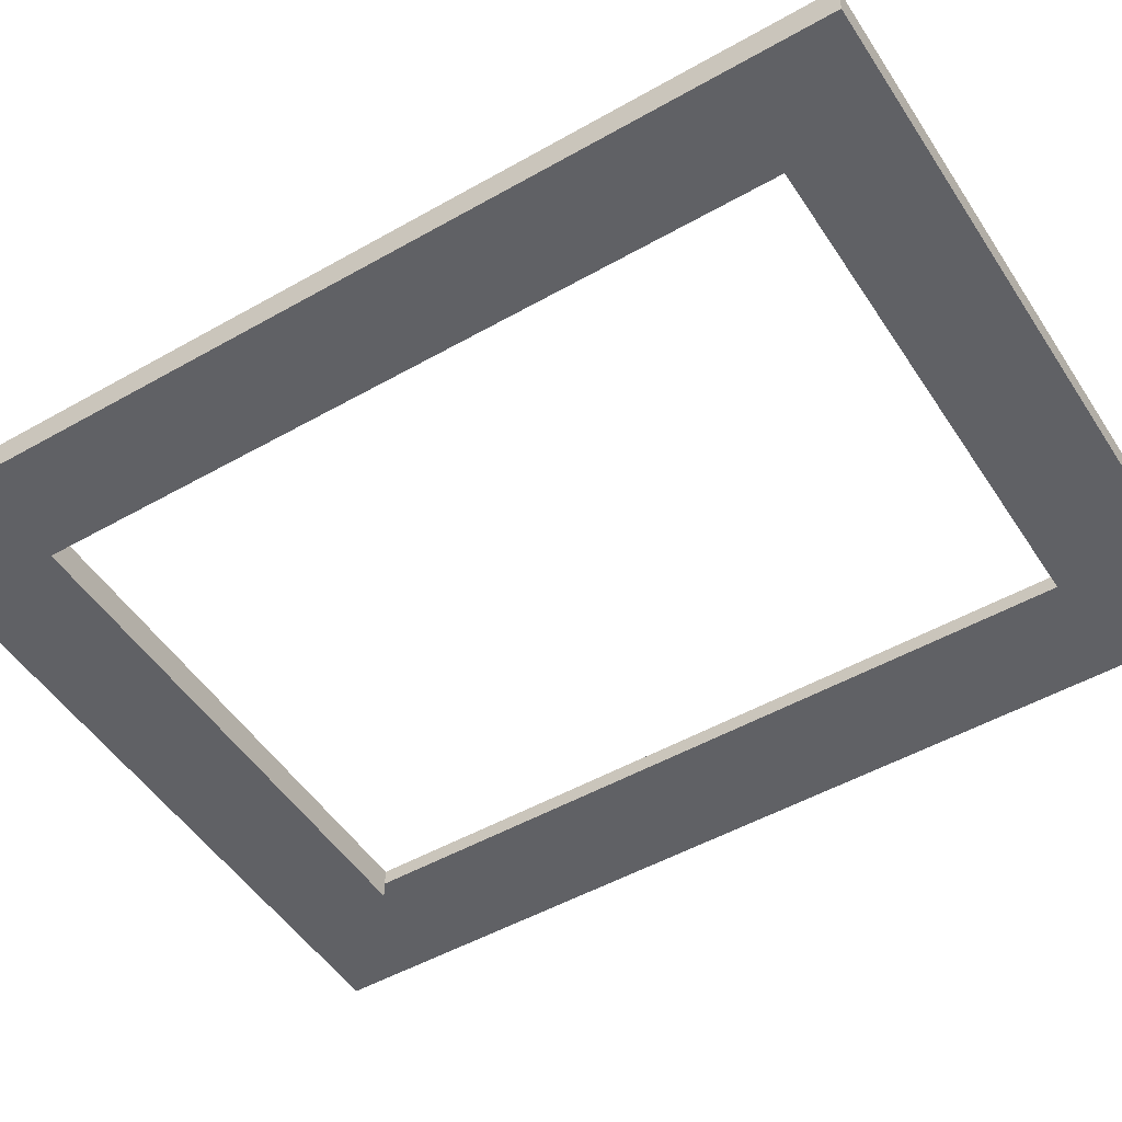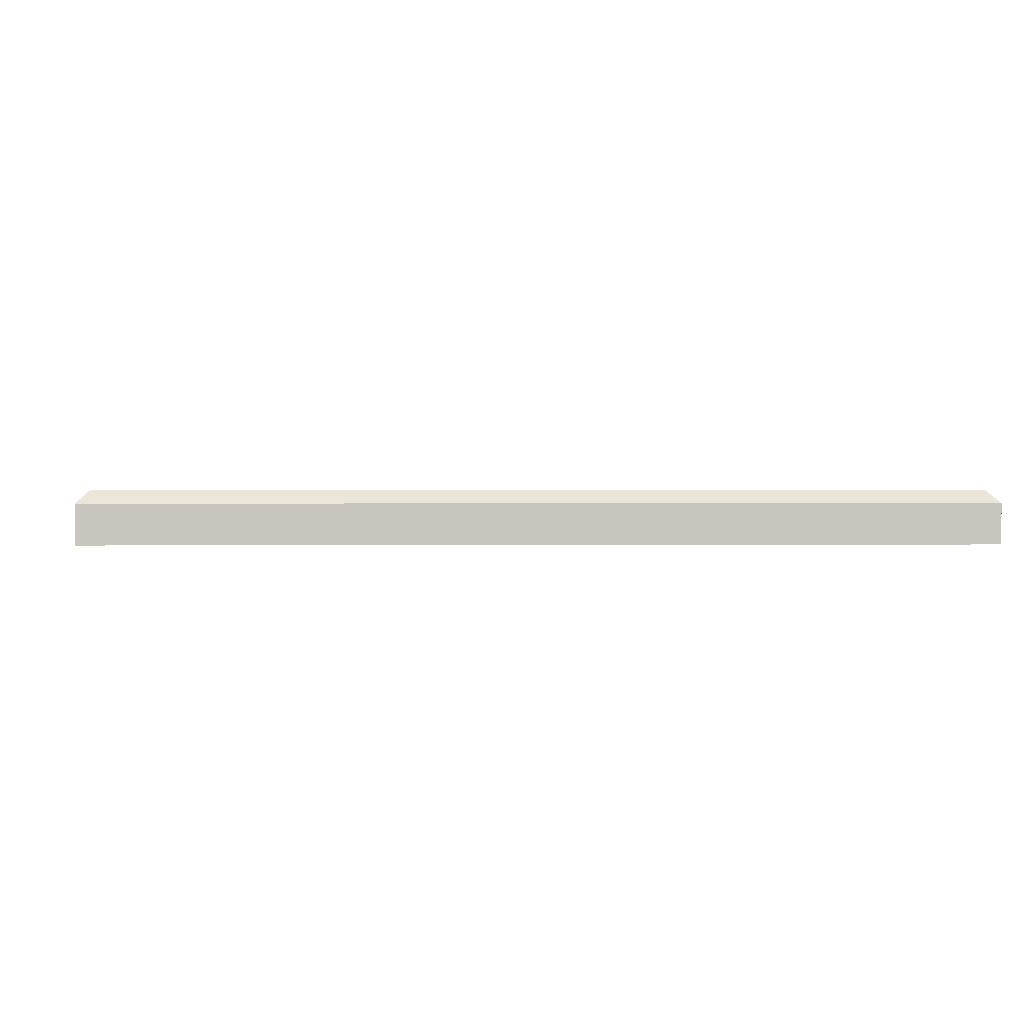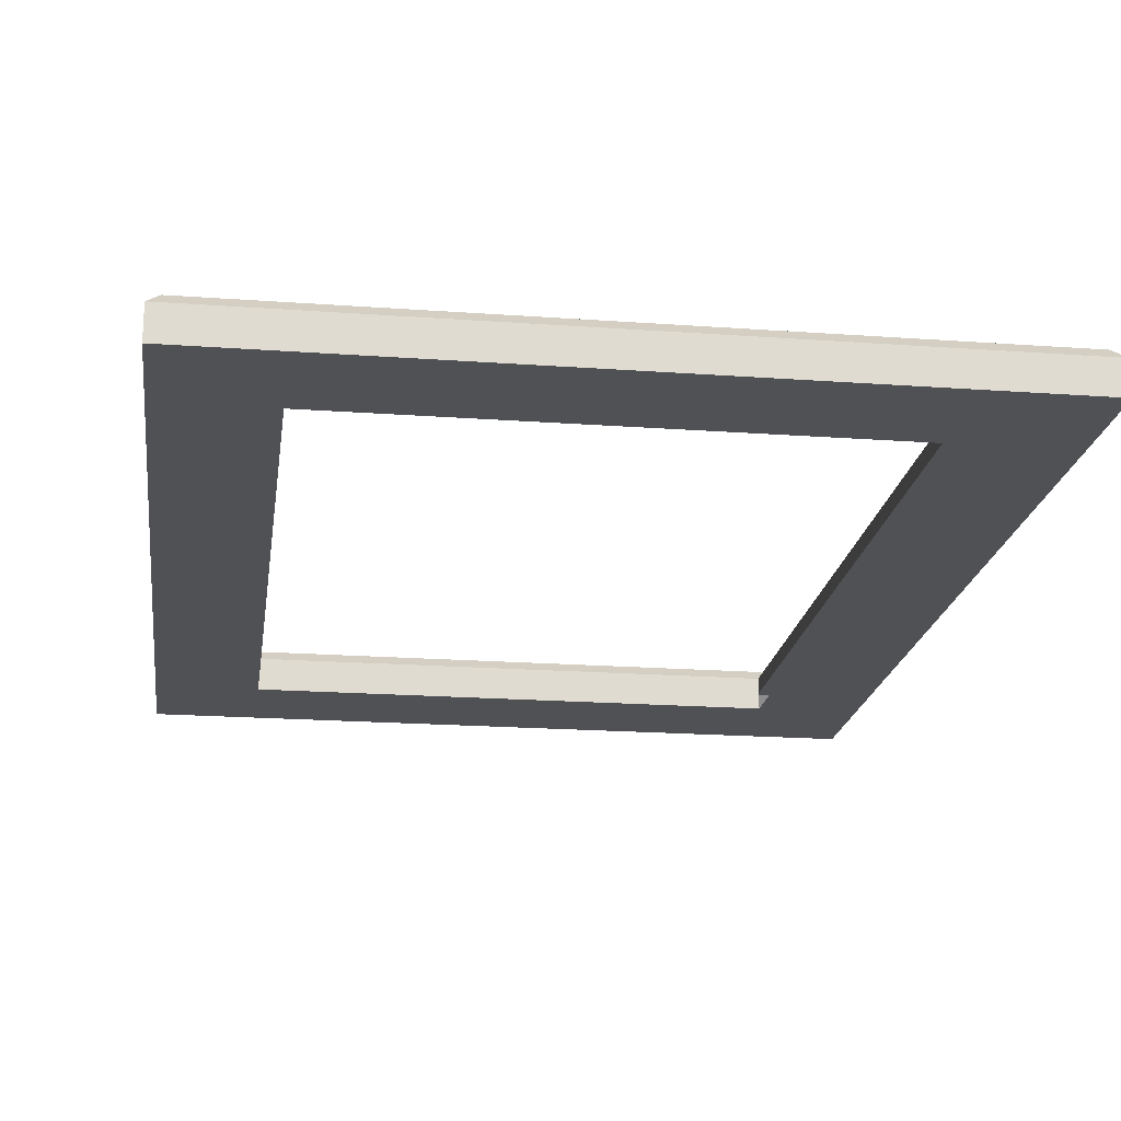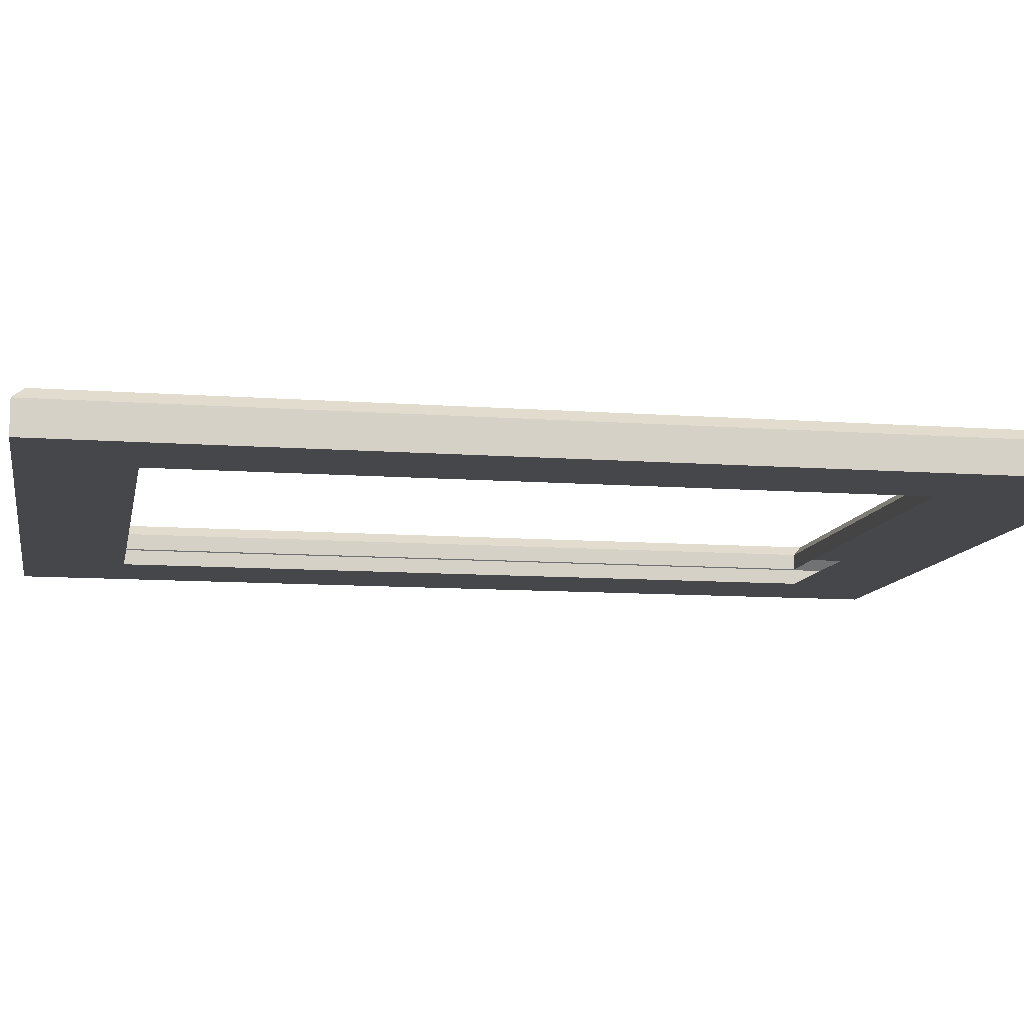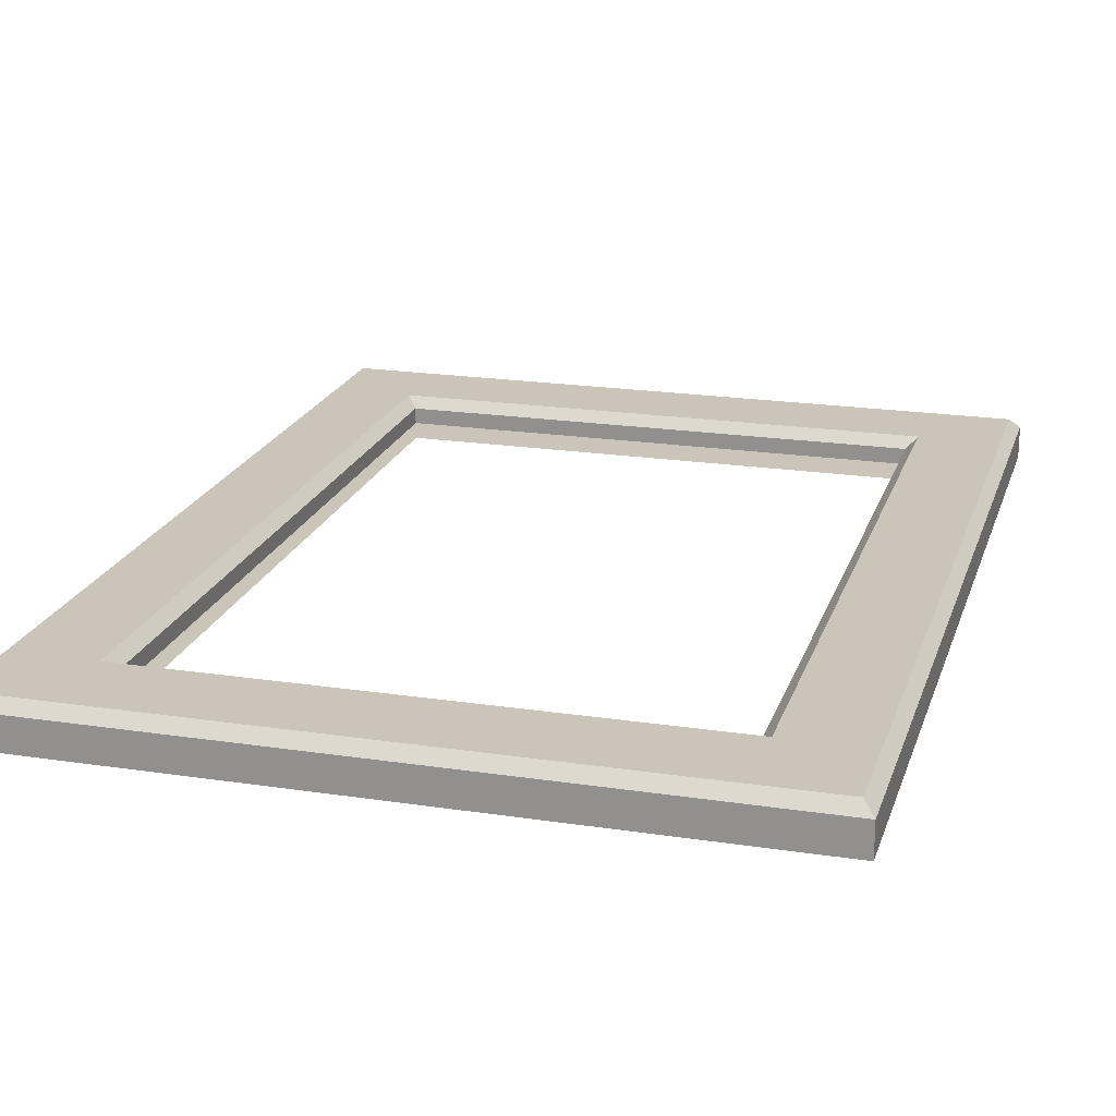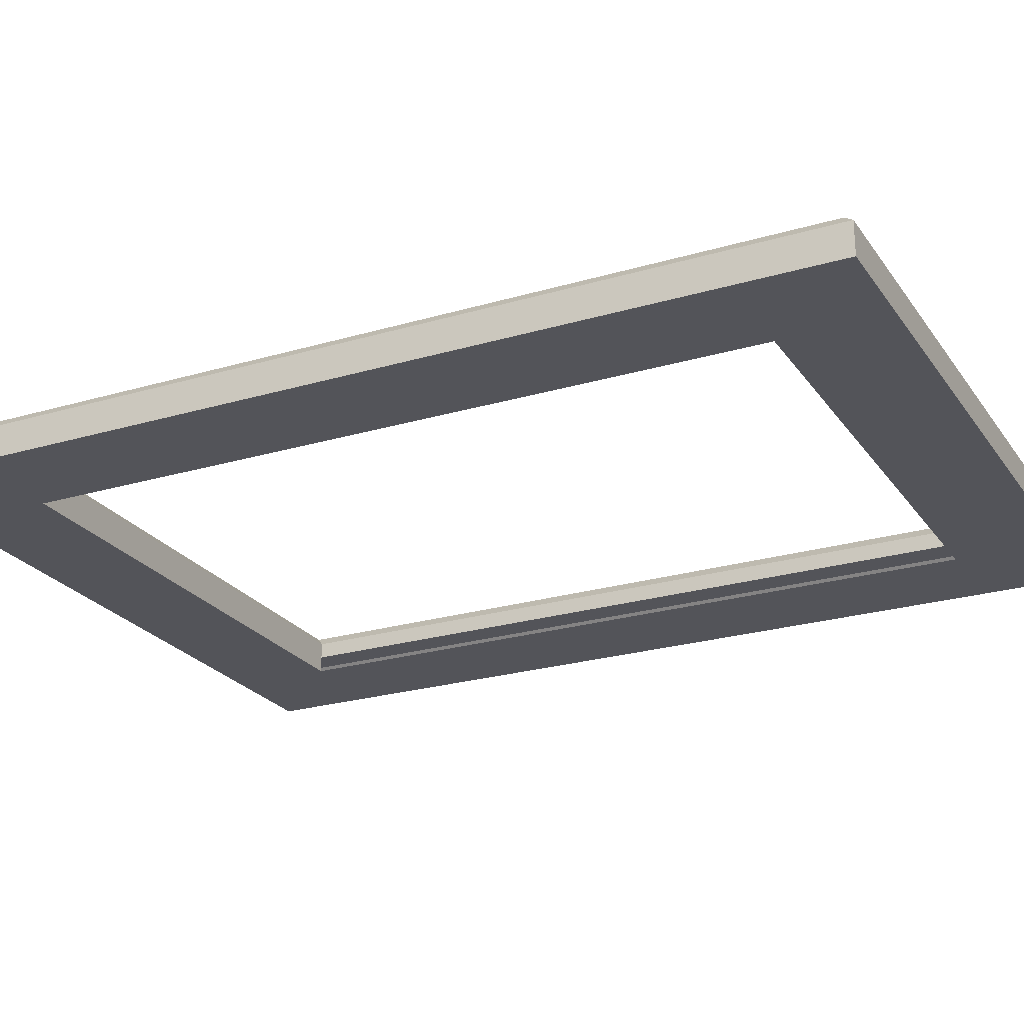
<metadata>
{"format":"obj","ext":"obj","renderer":"f3d","projection":"perspective","resolution":1024,"background":"white","views":[{"elev":-50.1,"azim":122.0,"up":"+Z"},{"elev":0.5,"azim":177.1,"up":"+Z"},{"elev":-19.5,"azim":172.2,"up":"+Z"},{"elev":-10.5,"azim":79.4,"up":"+Z"},{"elev":20.3,"azim":15.6,"up":"+Z"},{"elev":-23.9,"azim":116.3,"up":"+Z"}]}
</metadata>
<code>
v 0 46.08 -2.099
v 70.36 46.08 -2.099
v 0 -46.08 -2.099
v 70.36 -46.08 -2.099
v 1.049 -45.03 2.099
v 0 -46.08 1.05
v 69.31 -45.03 2.099
v 70.36 -46.08 1.05
v 1.049 45.03 2.099
v 0 46.08 1.05
v 69.31 45.03 2.099
v 70.36 46.08 1.05
v 60.35 -35.87 -0.501
v 10 -35.87 -0.501
v 60.35 35.87 -0.501
v 10 35.87 -0.501
v 61.39 -36.91 2.099
v 60.35 -35.87 1.059
v 8.964 -36.91 2.099
v 10 -35.87 1.059
v 61.39 36.91 2.099
v 60.35 35.87 1.059
v 8.964 36.91 2.099
v 10 35.87 1.059
v 10 35.87 -2.099
v 60.35 35.87 -2.099
v 60.35 -35.87 -2.099
v 10 -35.87 -2.099
f 5 6 8 7
f 6 5 9 10
f 7 8 12 11
f 10 9 11 12
f 10 12 2 1
f 3 4 8 6
f 8 4 2 12
f 3 6 10 1
f 17 18 20 19
f 18 17 21 22
f 19 20 24 23
f 22 21 23 24
f 5 7 17 19
f 7 11 21 17
f 11 9 23 21
f 9 5 19 23
f 20 18 13 14
f 18 22 15 13
f 22 24 16 15
f 24 20 14 16
f 1 2 26 25
f 2 4 27 26
f 4 3 28 27
f 3 1 25 28
f 14 13 27 28

</code>
